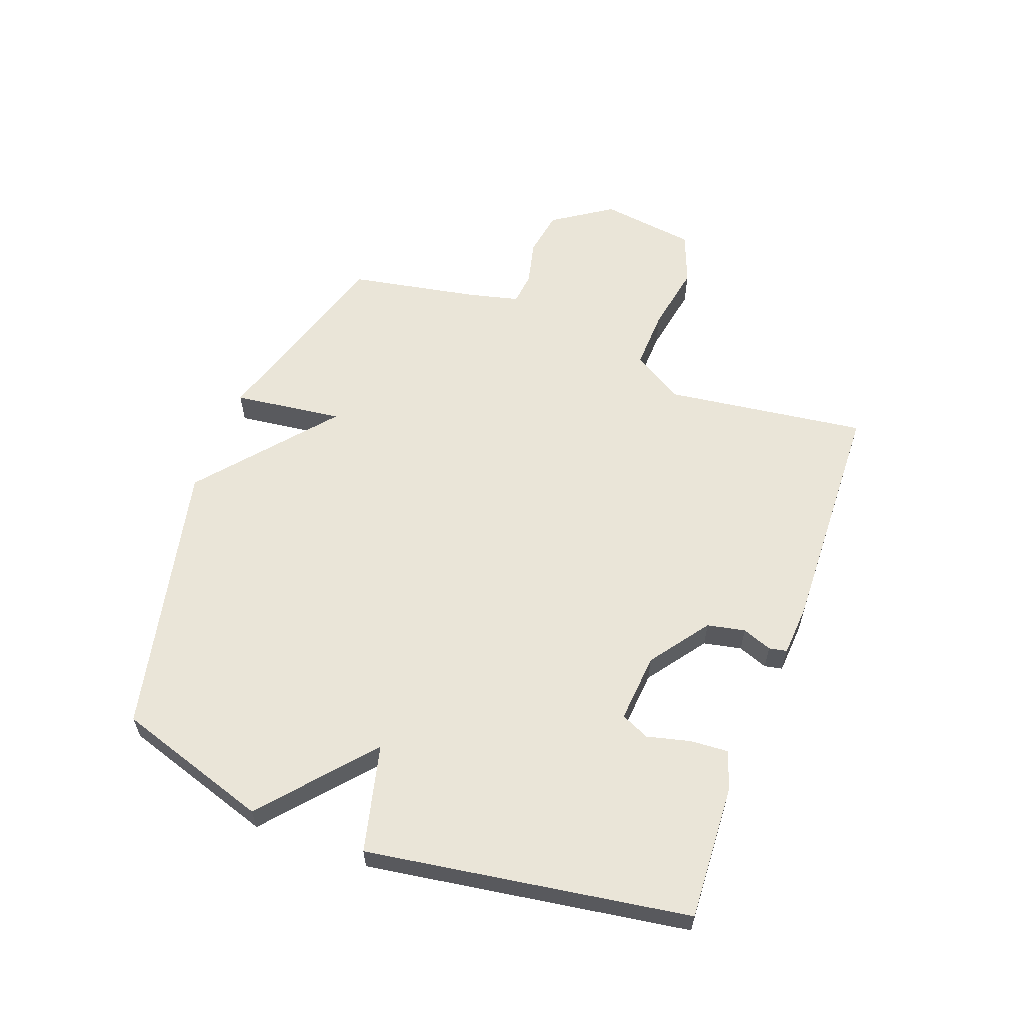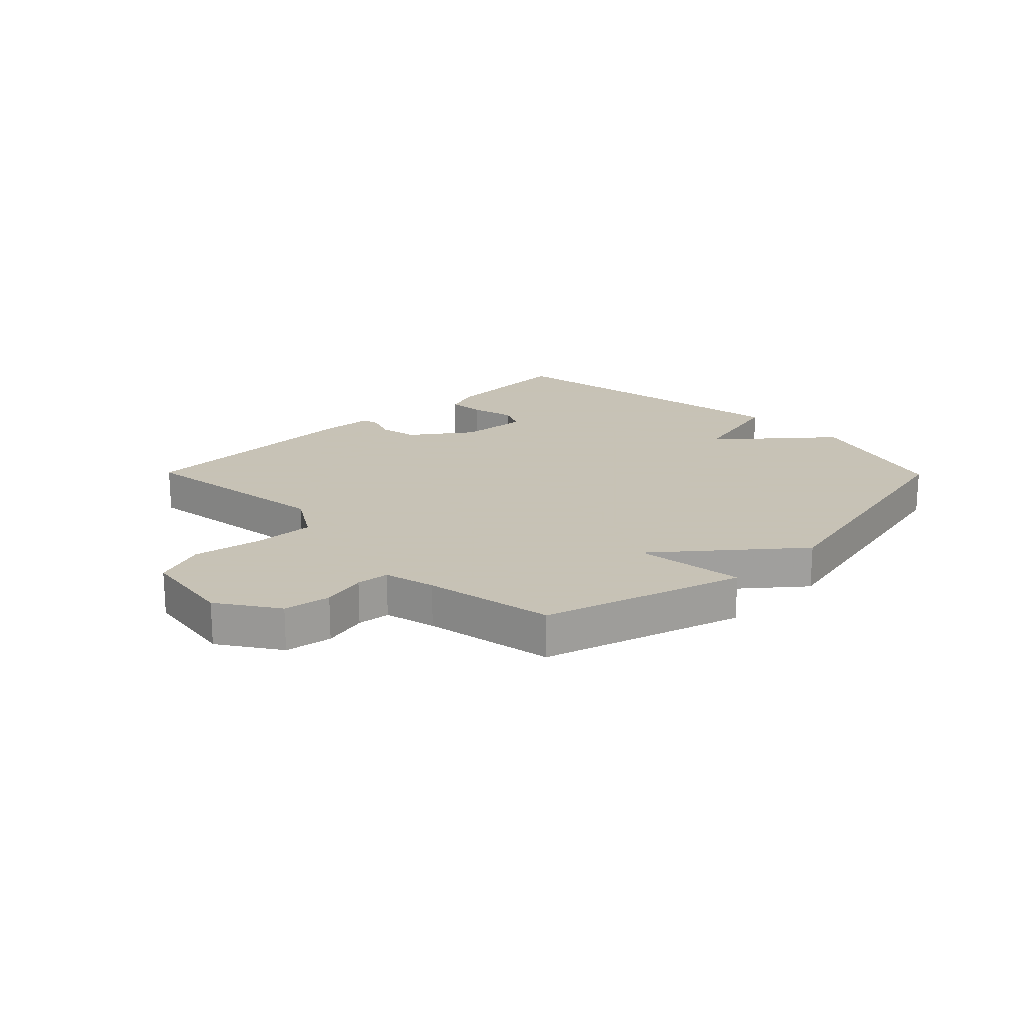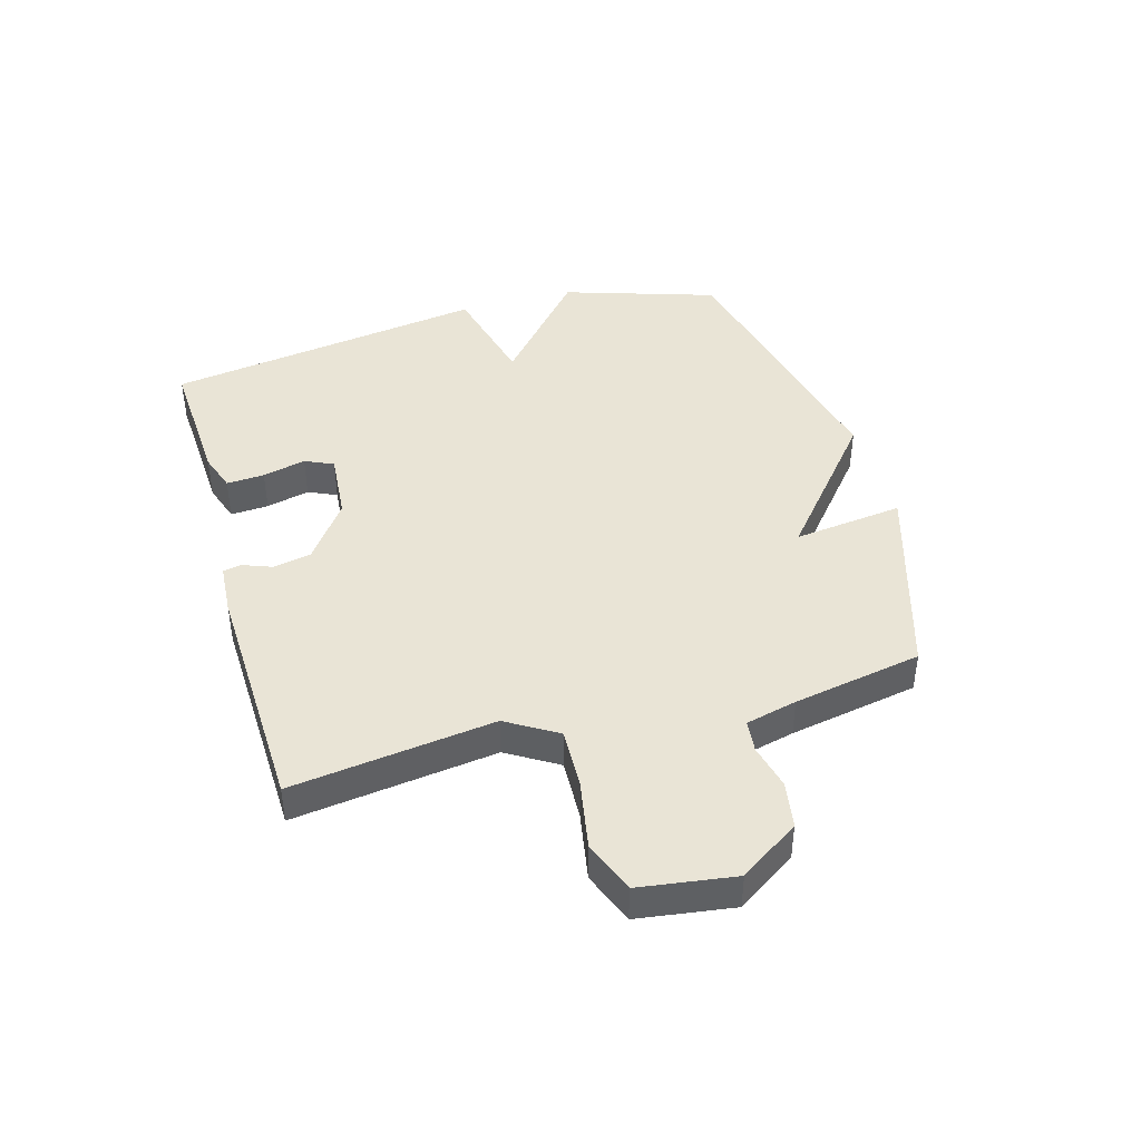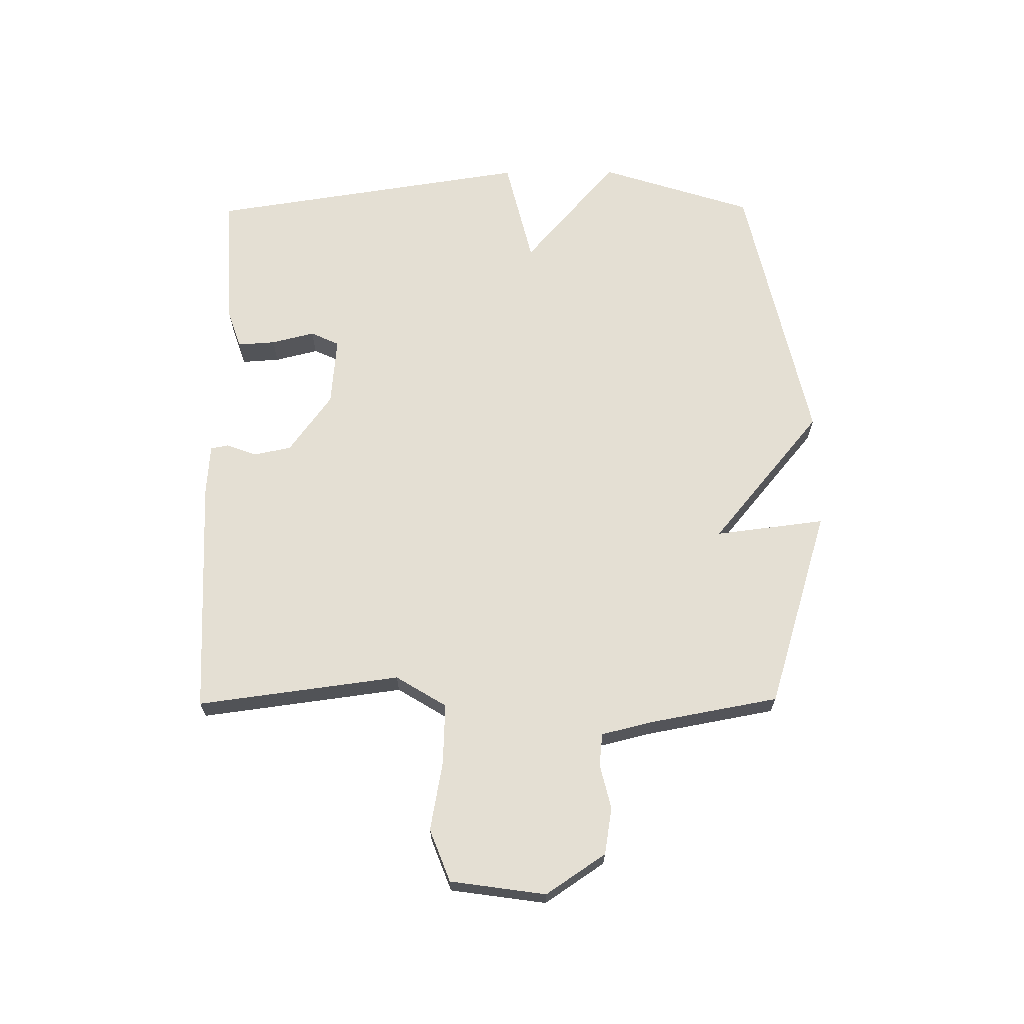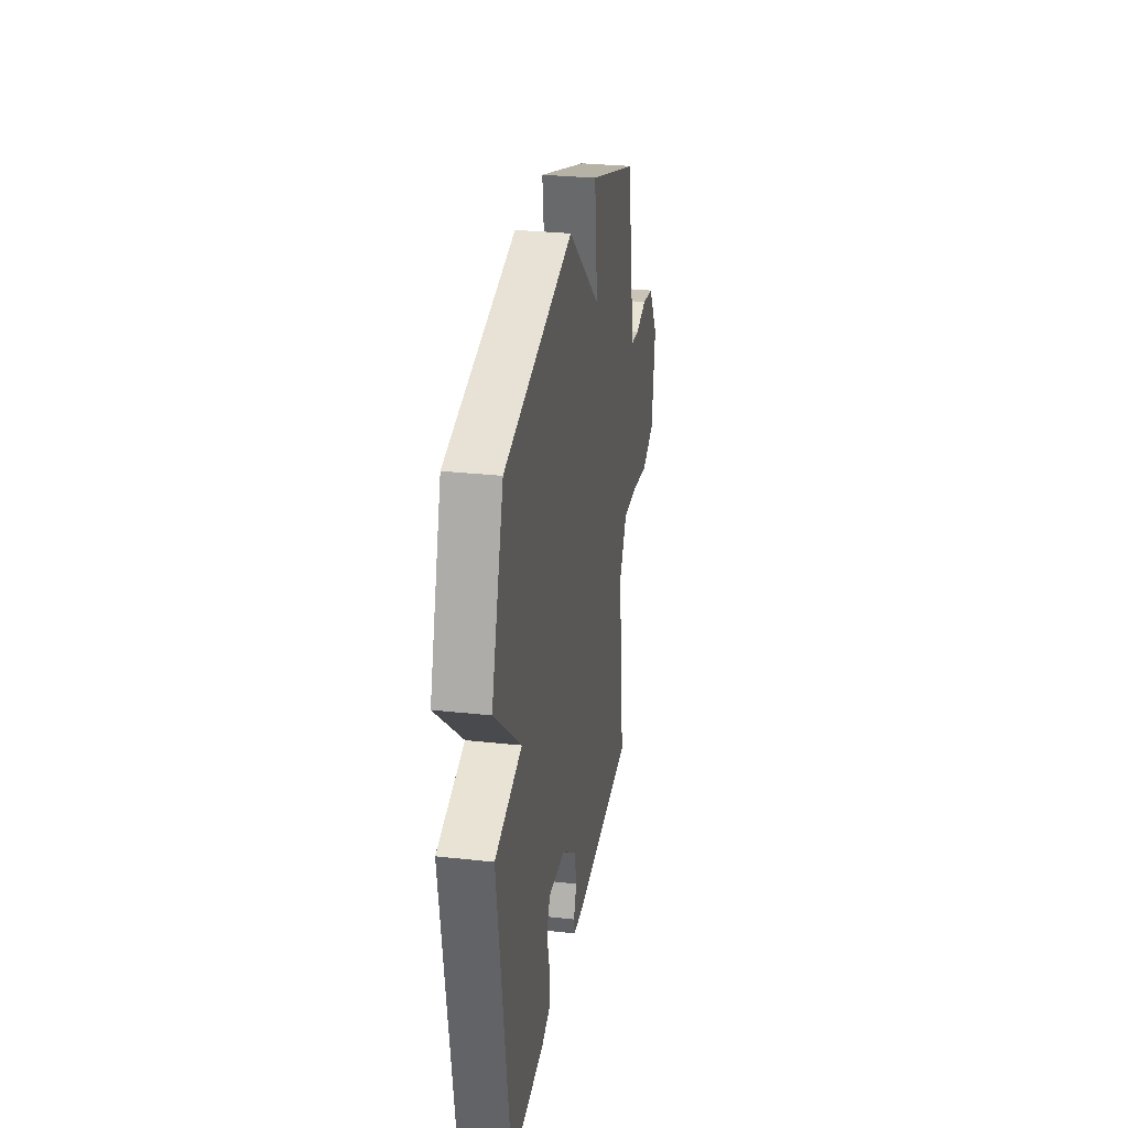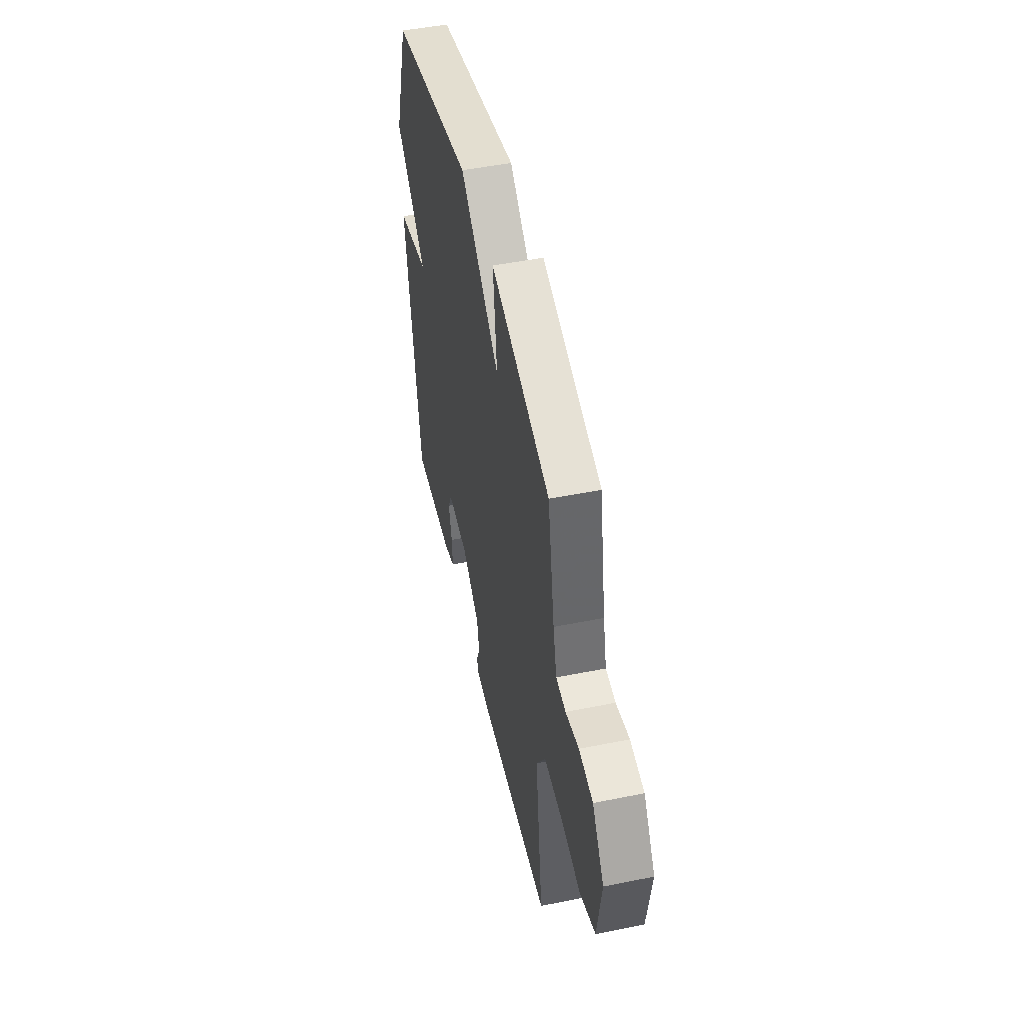
<metadata>
{"format":"obj","ext":"obj","renderer":"f3d","projection":"perspective","resolution":1024,"background":"white","views":[{"elev":59.3,"azim":110.3,"up":"+Y"},{"elev":19.1,"azim":-44.5,"up":"+Y"},{"elev":42.7,"azim":-105.9,"up":"+Y"},{"elev":66.7,"azim":-90.5,"up":"+Y"},{"elev":28.9,"azim":99.3,"up":"+Z"},{"elev":49.1,"azim":-102.6,"up":"+Z"}]}
</metadata>
<code>
v -0.5 0.07 0.5
v -0.165 0.07 0.603
v -0.188 0.07 0.418
v 0.035 0.07 0.603
v 0.5 0.07 0.5
v 0.583 0.07 0.242
v 0.402 0.07 0.086
v 0.583 0.07 0.042
v 0.5 0.07 -0.5
v 0.271 0.07 -0.488
v 0.206 0.07 -0.466
v 0.21 0.07 -0.402
v 0.228 0.07 -0.329
v 0.206 0.07 -0.281
v 0.089 0.07 -0.291
v -0.01 0.07 -0.363
v -0.023 0.07 -0.427
v -0.004 0.07 -0.477
v -0.01 0.07 -0.507
v -0.097 0.07 -0.513
v -0.5 0.07 -0.5
v -0.455 0.07 -0.159
v -0.507 0.07 -0.074
v -0.61 0.07 -0.078
v -0.726 0.07 -0.099
v -0.814 0.07 -0.065
v -0.837 0.07 0.096
v -0.77 0.07 0.196
v -0.691 0.07 0.209
v -0.616 0.07 0.191
v -0.561 0.07 0.197
v -0.54 0.07 0.283
v -0.5 0 0.5
v -0.165 0 0.603
v -0.188 0 0.418
v 0.035 0 0.603
v 0.5 0 0.5
v 0.583 0 0.242
v 0.402 0 0.086
v 0.583 0 0.042
v 0.5 0 -0.5
v 0.271 0 -0.488
v 0.206 0 -0.466
v 0.21 0 -0.402
v 0.228 0 -0.329
v 0.206 0 -0.281
v 0.089 0 -0.291
v -0.01 0 -0.363
v -0.023 0 -0.427
v -0.004 0 -0.477
v -0.01 0 -0.507
v -0.097 0 -0.513
v -0.5 0 -0.5
v -0.455 0 -0.159
v -0.507 0 -0.074
v -0.61 0 -0.078
v -0.726 0 -0.099
v -0.814 0 -0.065
v -0.837 0 0.096
v -0.77 0 0.196
v -0.691 0 0.209
v -0.616 0 0.191
v -0.561 0 0.197
v -0.54 0 0.283
f 28 29 30
f 27 28 30
f 26 27 30
f 25 26 30
f 24 25 30
f 23 24 30 31
f 22 23 31 32
f 20 21 22
f 19 20 22
f 18 19 22
f 17 18 22
f 22 32 1
f 17 22 1
f 16 17 1
f 11 12 13
f 10 11 13
f 9 10 13
f 8 9 13
f 7 8 13
f 7 13 14
f 5 6 7
f 4 5 7
f 3 4 7
f 3 7 14 15
f 1 2 3
f 1 3 15 16
f 62 61 60
f 62 60 59
f 62 59 58
f 62 58 57
f 62 57 56
f 63 62 56 55
f 64 63 55 54
f 54 53 52
f 54 52 51
f 54 51 50
f 54 50 49
f 33 64 54
f 33 54 49
f 33 49 48
f 45 44 43
f 45 43 42
f 45 42 41
f 45 41 40
f 45 40 39
f 46 45 39
f 39 38 37
f 39 37 36
f 39 36 35
f 47 46 39 35
f 35 34 33
f 48 47 35 33
f 1 33 34 2
f 2 34 35 3
f 3 35 36 4
f 4 36 37 5
f 5 37 38 6
f 6 38 39 7
f 7 39 40 8
f 8 40 41 9
f 9 41 42 10
f 10 42 43 11
f 11 43 44 12
f 12 44 45 13
f 13 45 46 14
f 14 46 47 15
f 15 47 48 16
f 16 48 49 17
f 17 49 50 18
f 18 50 51 19
f 19 51 52 20
f 20 52 53 21
f 21 53 54 22
f 22 54 55 23
f 23 55 56 24
f 24 56 57 25
f 25 57 58 26
f 26 58 59 27
f 27 59 60 28
f 28 60 61 29
f 29 61 62 30
f 30 62 63 31
f 31 63 64 32
f 32 64 33 1

</code>
